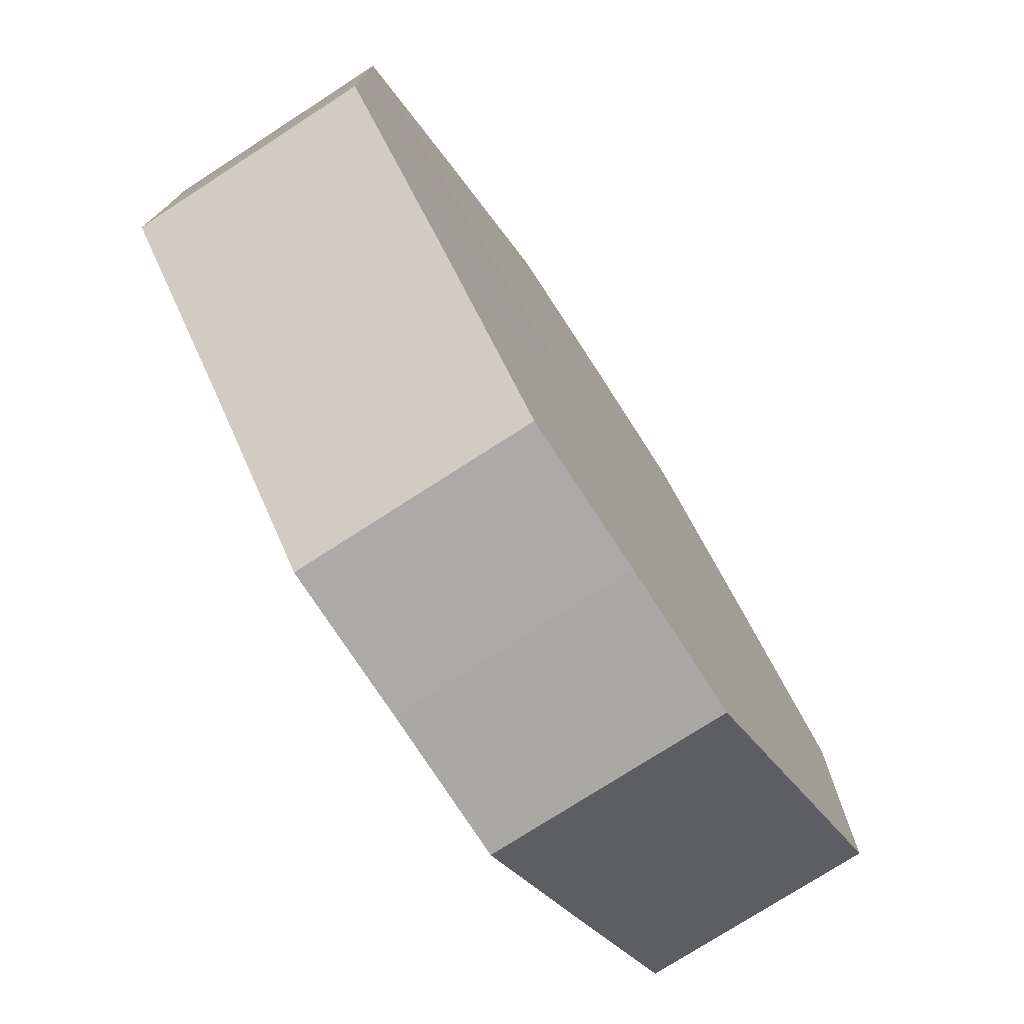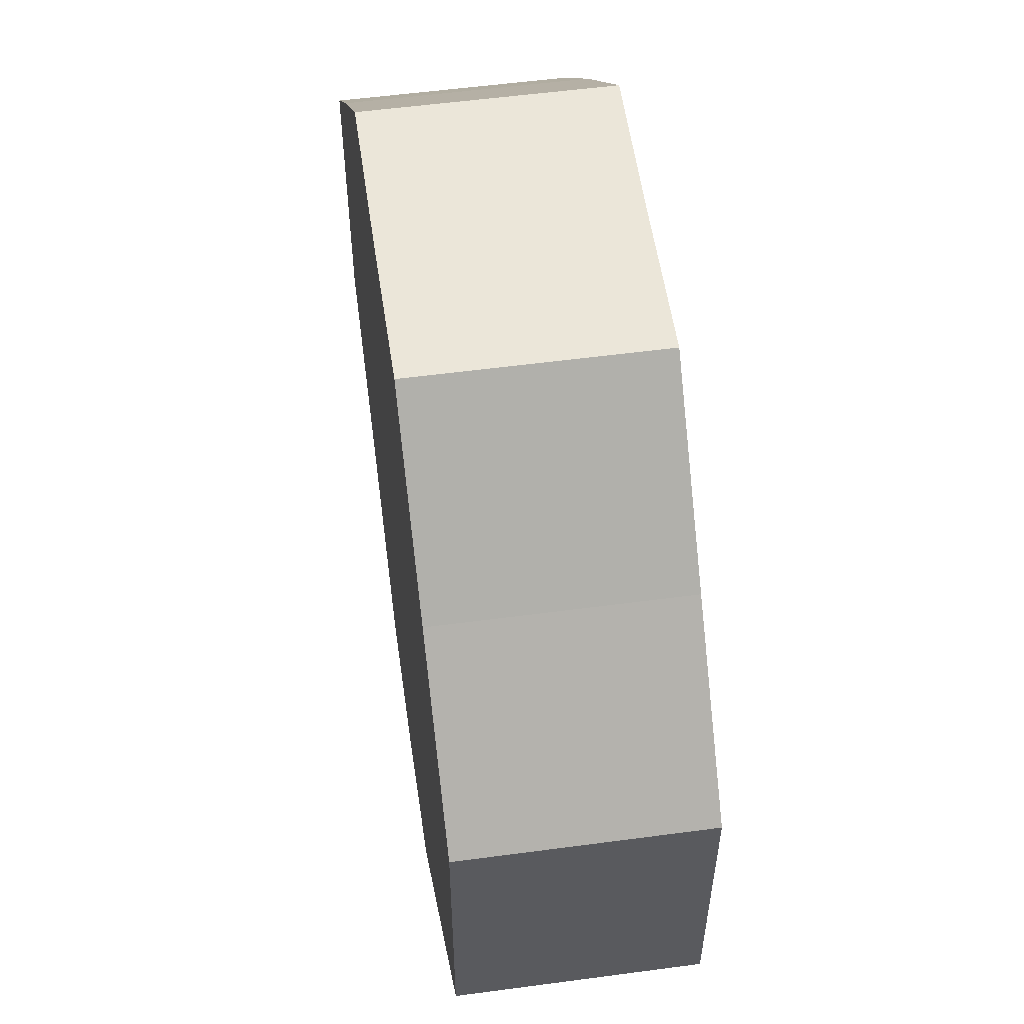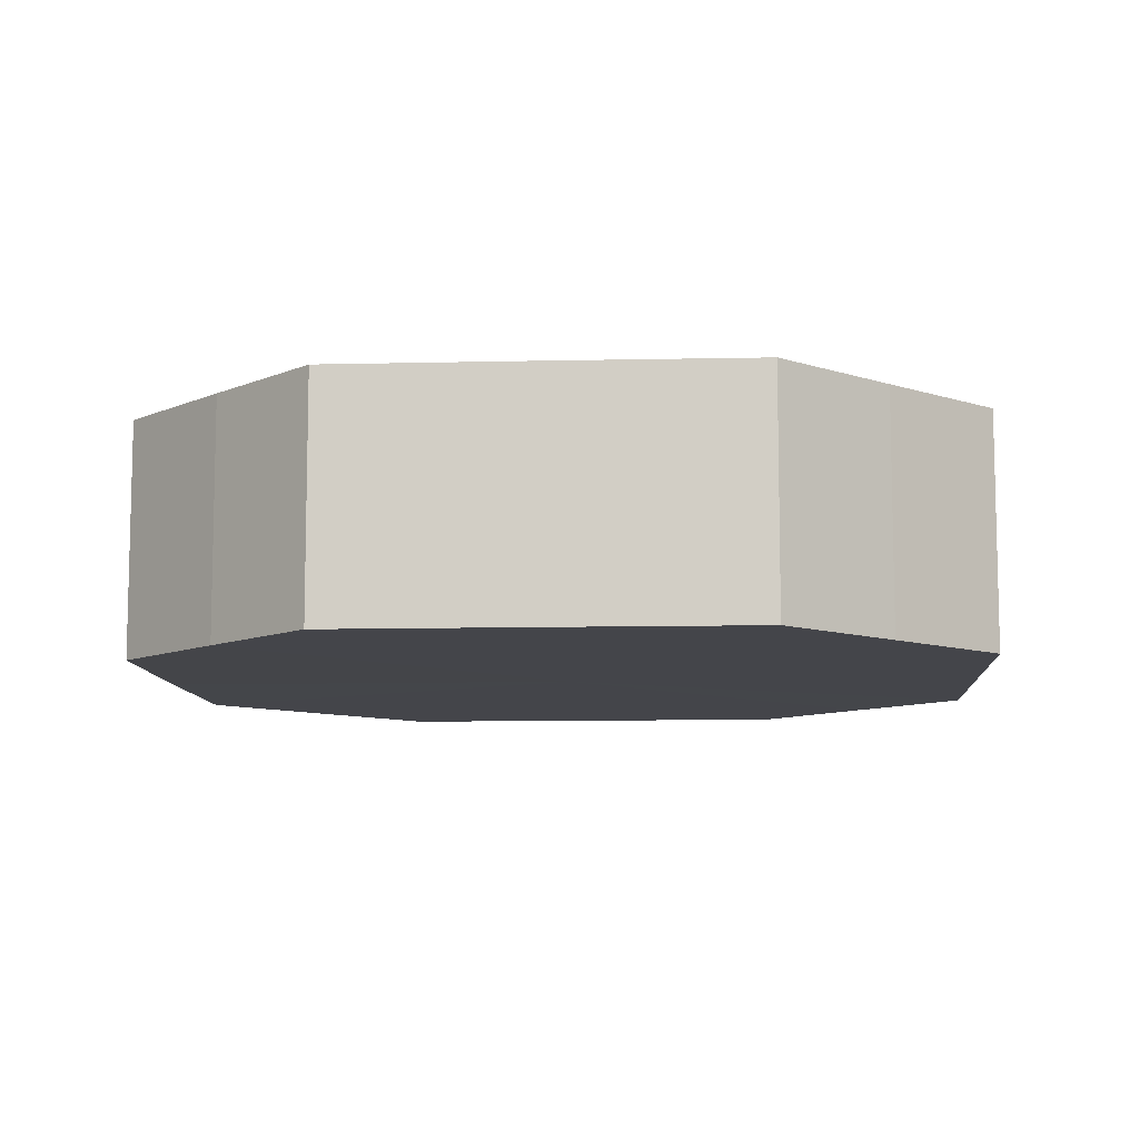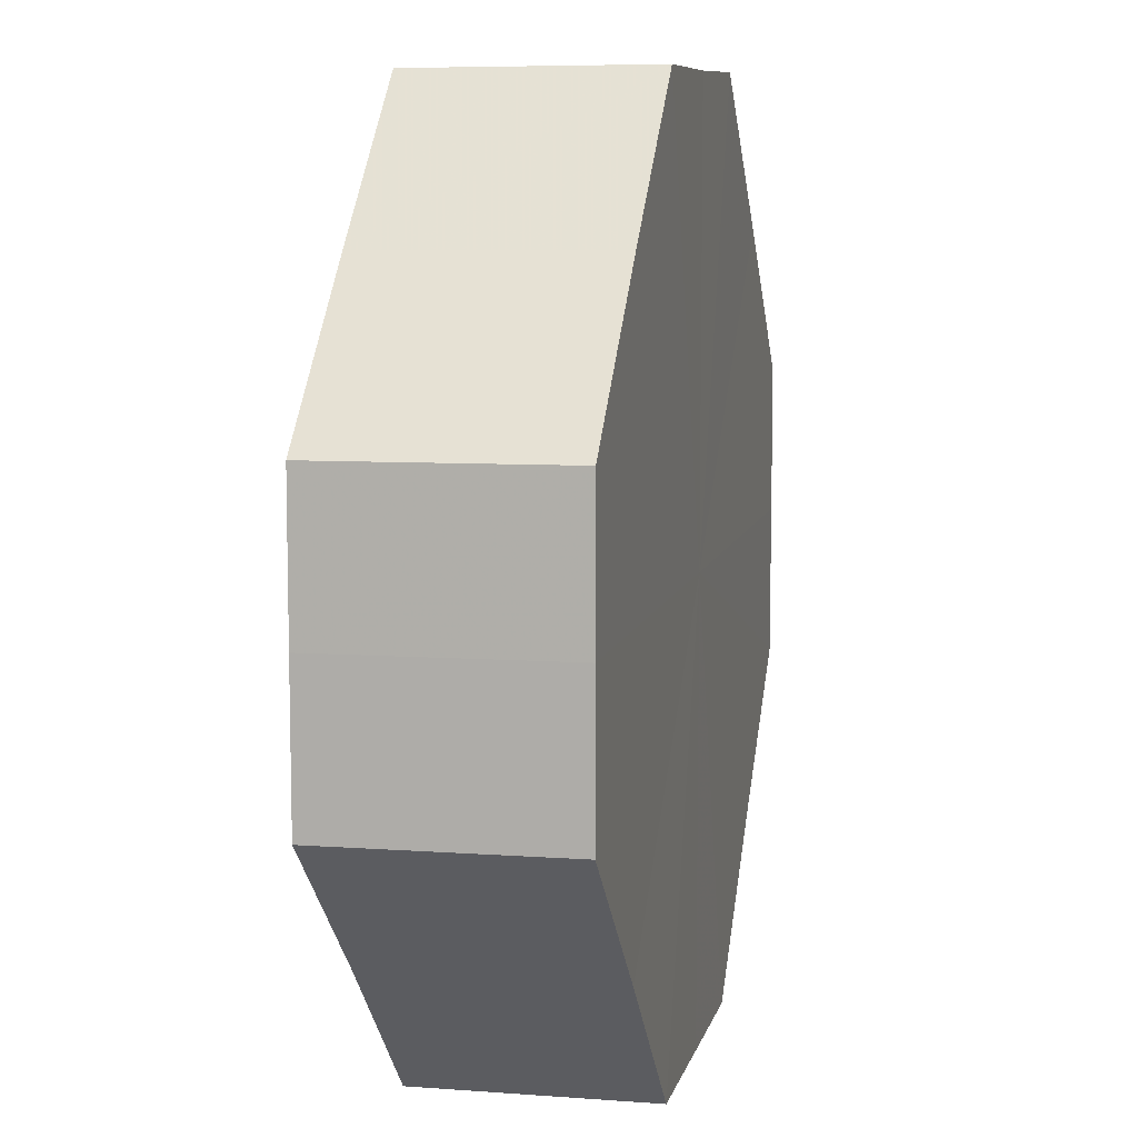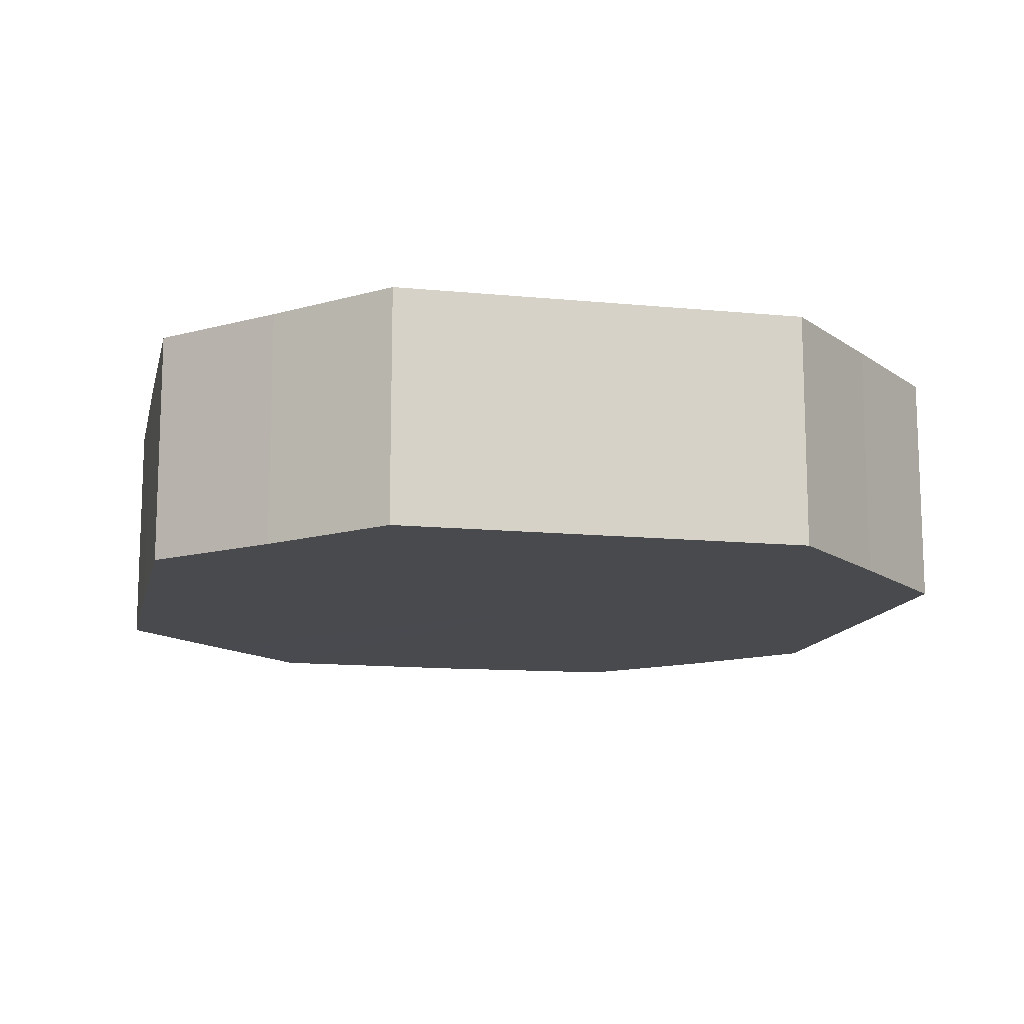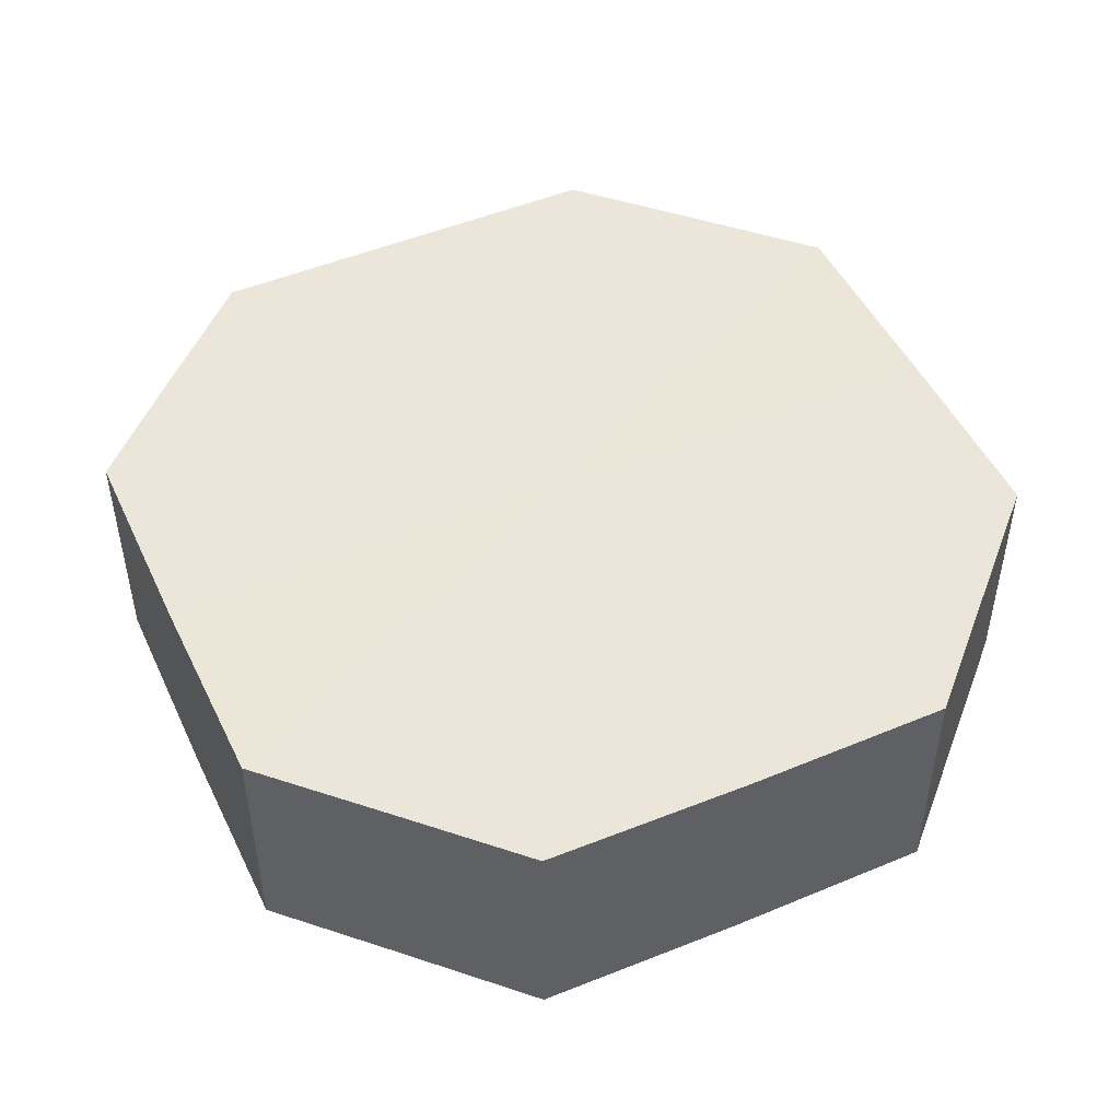
<metadata>
{"format":"obj","ext":"obj","renderer":"f3d","projection":"perspective","resolution":1024,"background":"white","views":[{"elev":-76.0,"azim":-57.0,"up":"+Y"},{"elev":56.7,"azim":-98.3,"up":"+Y"},{"elev":-9.2,"azim":48.6,"up":"+Z"},{"elev":8.8,"azim":-77.4,"up":"+Y"},{"elev":-13.2,"azim":-57.2,"up":"+Z"},{"elev":48.4,"azim":110.4,"up":"+Z"}]}
</metadata>
<code>
o 21084
v 2220 1874 7.915
v 2220 1874 7.915
v 2220 1874 7.931
v 2220 1874 7.915
v 2220 1874 7.931
v 2220 1874 7.915
v 2220 1874 7.931
v 2220 1874 7.915
v 2220 1874 7.931
v 2220 1874 7.915
v 2220 1874 7.931
v 2220 1874 7.915
v 2220 1874 7.931
v 2220 1874 7.915
v 2220 1874 7.931
v 2220 1874 7.915
v 2220 1874 7.931
v 2220 1874 7.915
v 2220 1874 7.931
v 2220 1874 7.915
v 2220 1874 7.931
v 2220 1874 7.915
v 2220 1874 7.931
v 2220 1874 7.915
v 2220 1874 7.931
v 2220 1874 7.915
v 2220 1874 7.931
v 2220 1874 7.915
v 2220 1874 7.931
v 2220 1874 7.915
v 2220 1874 7.931
v 2220 1874 7.931
v 2220 1874 7.931
v 2220 1874 7.915
v 2220 1874 7.931
v 2220 1874 7.915
v 2220 1874 7.931
v 2220 1874 7.931
v 2220 1874 7.915
v 2220 1874 7.931
v 2220 1874 7.915
v 2220 1874 7.915
v 2220 1874 7.931
v 2220 1874 7.931
v 2220 1874 7.915
v 2220 1874 7.931
v 2220 1874 7.915
v 2220 1874 7.915
v 2220 1874 7.931
v 2220 1874 7.931
v 2220 1874 7.915
v 2220 1874 7.931
v 2220 1874 7.915
v 2220 1874 7.915
v 2220 1874 7.931
v 2220 1874 7.931
v 2220 1874 7.915
v 2220 1874 7.931
v 2220 1874 7.915
v 2220 1874 7.915
v 2220 1874 7.931
v 2220 1874 7.931
v 2220 1874 7.915
v 2220 1874 7.915
v 2220 1874 7.915
v 2220 1874 7.915
v 2220 1874 7.915
v 2220 1874 7.915
v 2220 1874 7.915
v 2220 1874 7.915
v 2220 1874 7.915
v 2220 1874 7.915
v 2220 1874 7.915
v 2220 1874 7.915
v 2220 1874 7.915
v 2220 1874 7.915
v 2220 1874 7.915
v 2220 1874 7.915
v 2220 1874 7.915
v 2220 1874 7.915
v 2220 1874 7.915
v 2220 1874 7.931
v 2220 1874 7.931
v 2220 1874 7.931
v 2220 1874 7.931
v 2220 1874 7.931
v 2220 1874 7.931
v 2220 1874 7.931
v 2220 1874 7.931
v 2220 1874 7.931
v 2220 1874 7.931
v 2220 1874 7.931
v 2220 1874 7.931
v 2220 1874 7.931
v 2220 1874 7.931
v 2220 1874 7.931
v 2220 1874 7.931
v 2220 1874 7.931
f 1 2 3
f 2 4 5
f 6 1 7
f 4 8 9
f 10 6 11
f 8 12 13
f 14 10 15
f 12 16 17
f 18 14 19
f 16 20 21
f 22 18 23
f 20 24 25
f 26 22 27
f 24 28 29
f 30 26 31
f 28 30 32
f 33 34 35
f 35 36 37
f 38 39 33
f 40 41 38
f 37 42 43
f 44 45 40
f 46 47 44
f 43 48 49
f 50 51 46
f 52 53 50
f 49 54 55
f 56 57 52
f 58 59 56
f 55 60 61
f 62 63 58
f 61 64 62
f 65 66 67
f 65 68 66
f 65 67 69
f 65 70 68
f 65 69 71
f 65 72 70
f 65 71 73
f 65 74 72
f 65 73 75
f 65 76 74
f 65 75 77
f 65 78 76
f 65 77 79
f 65 80 78
f 65 79 81
f 65 81 80
f 82 83 84
f 82 85 83
f 82 84 86
f 82 87 85
f 82 86 88
f 82 89 87
f 82 88 90
f 82 91 89
f 82 90 92
f 82 93 91
f 82 92 94
f 82 95 93
f 82 94 96
f 82 97 95
f 82 96 98
f 82 98 97

</code>
